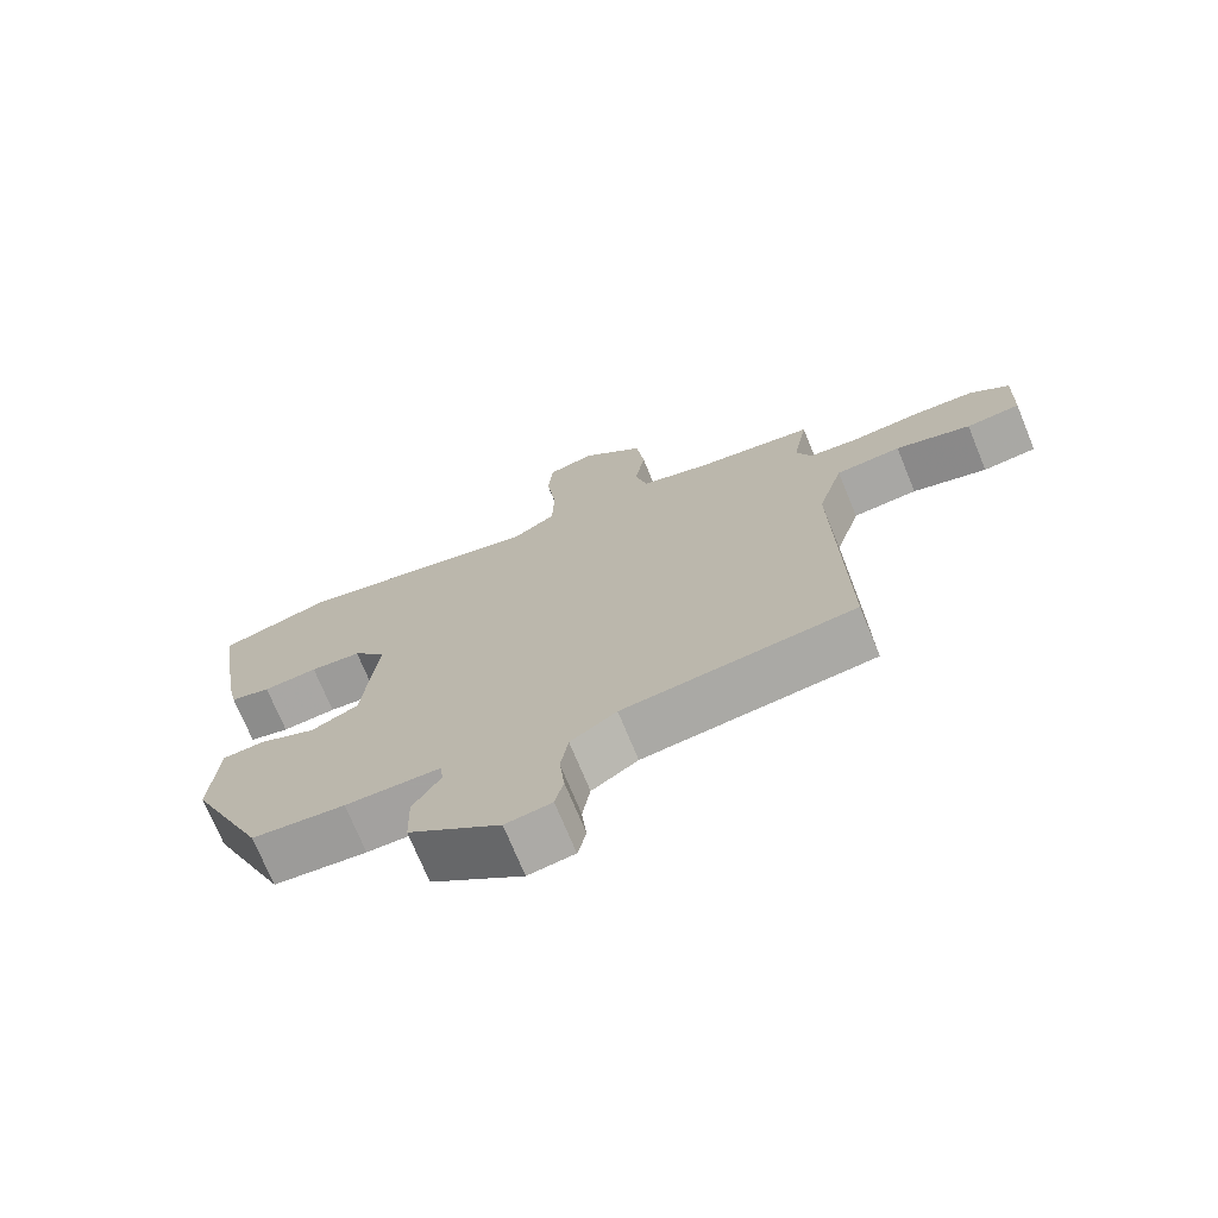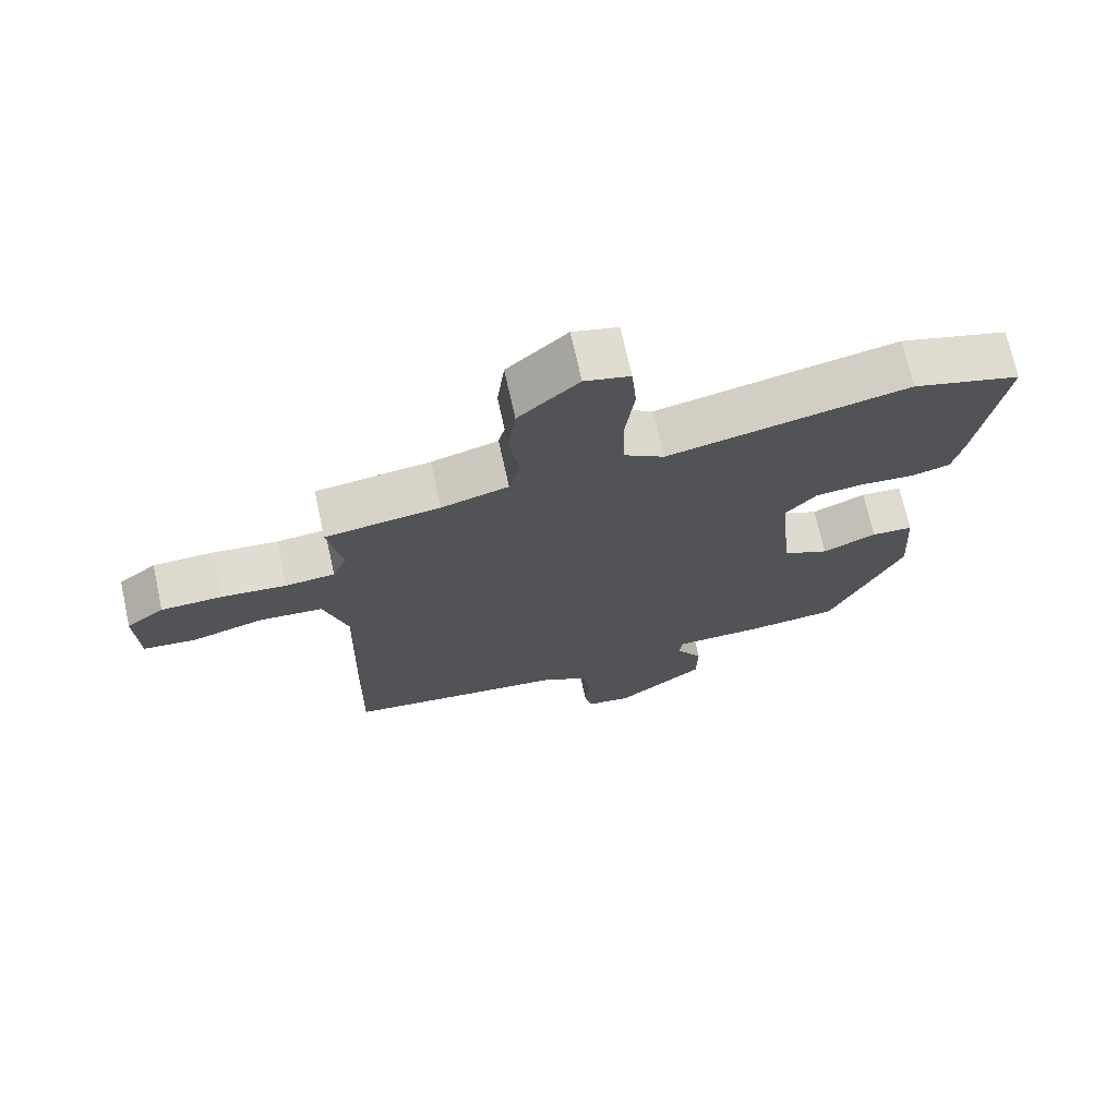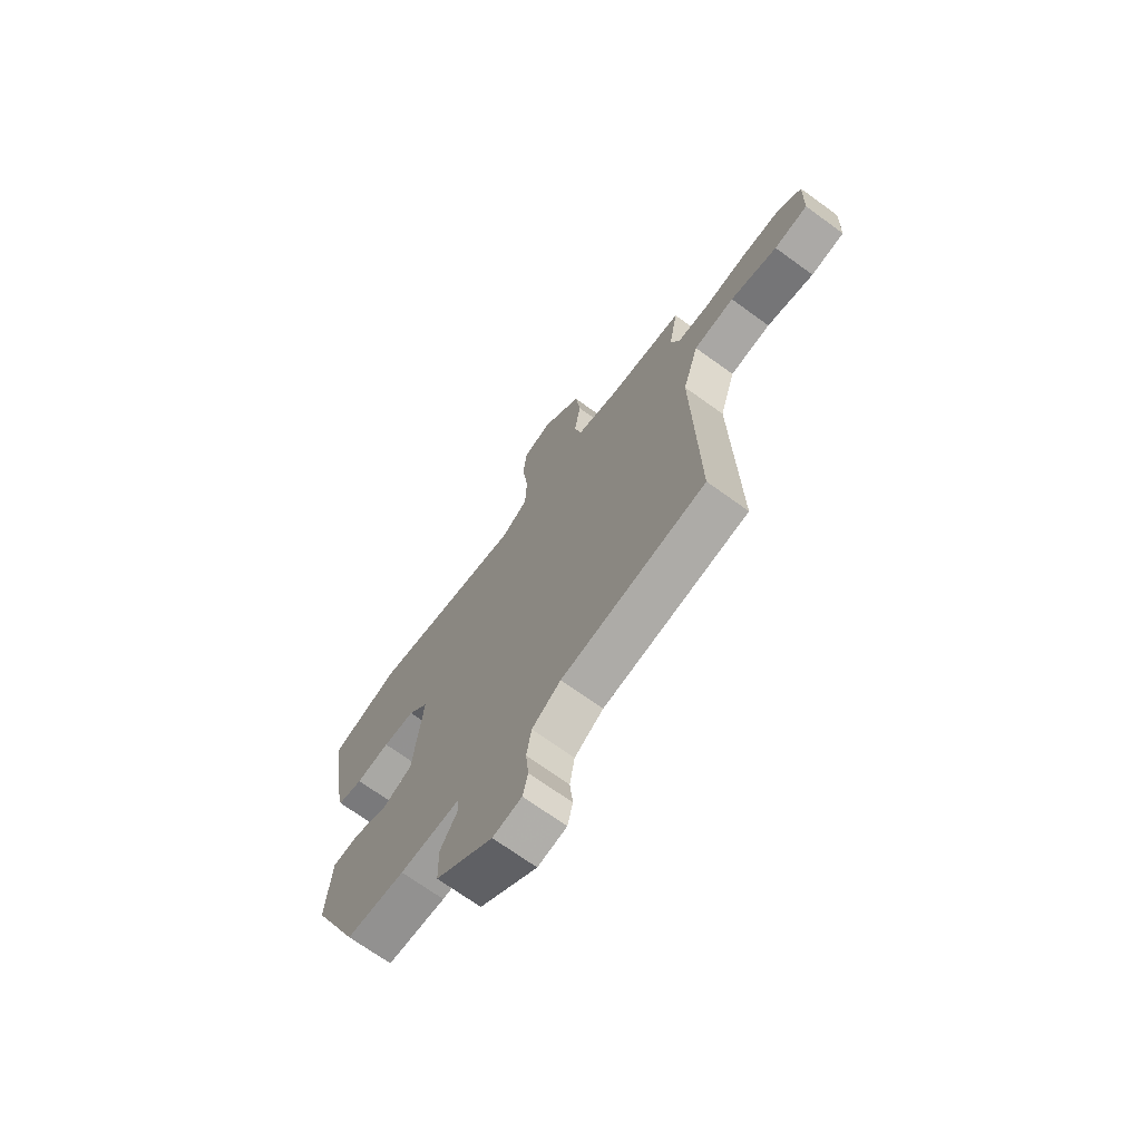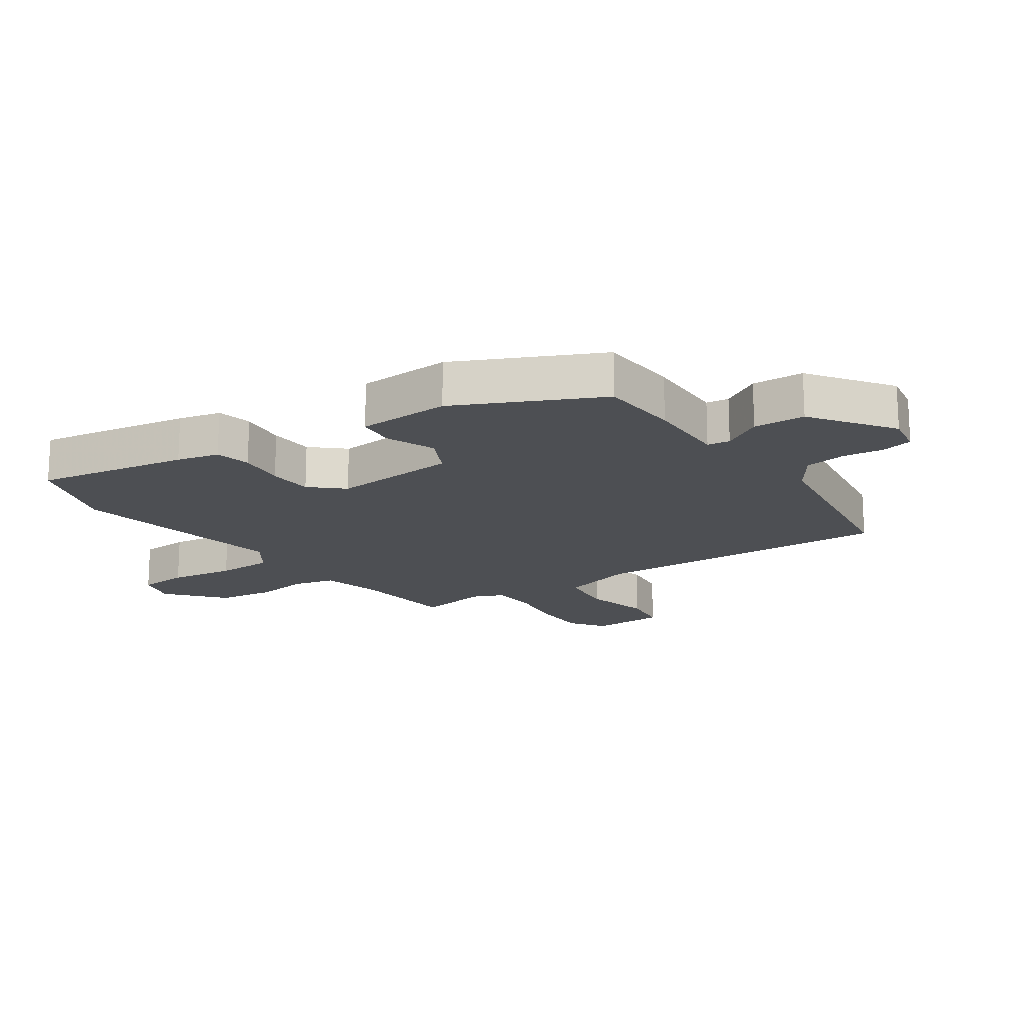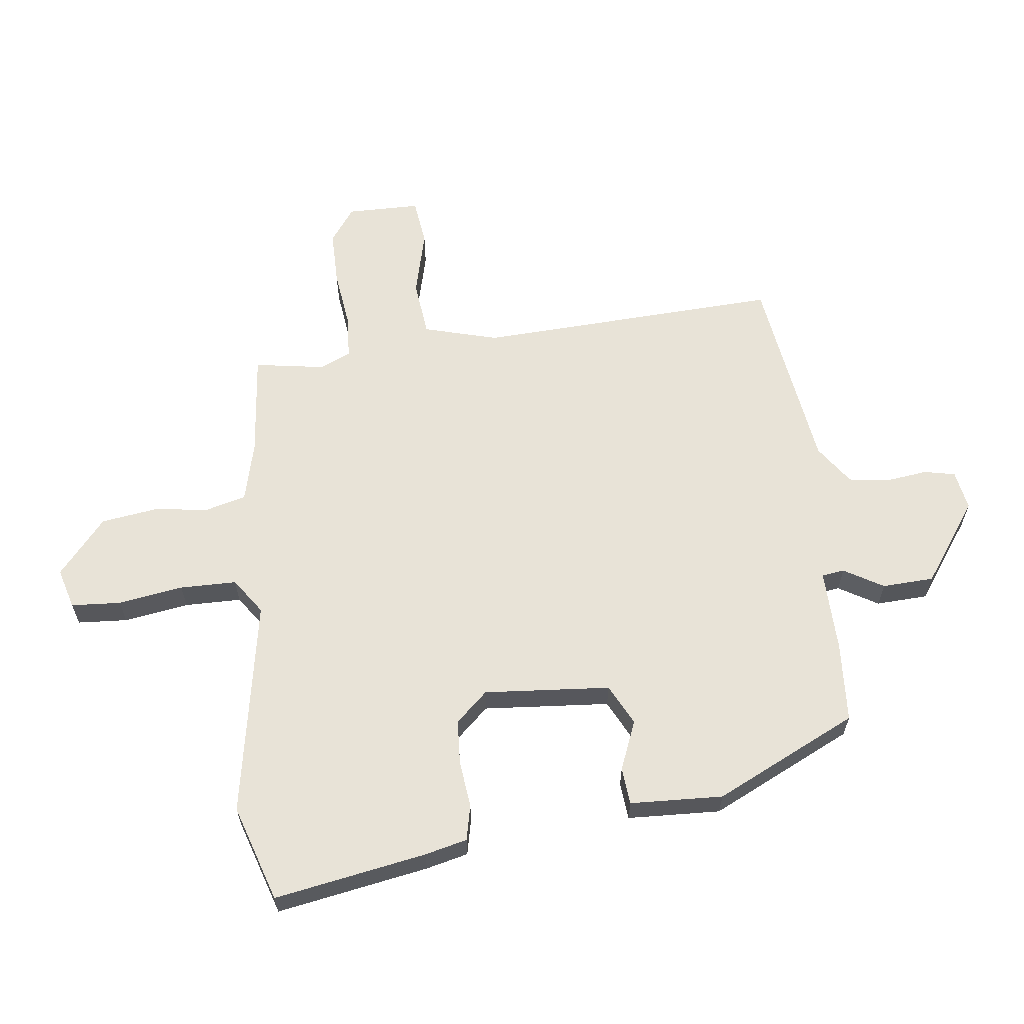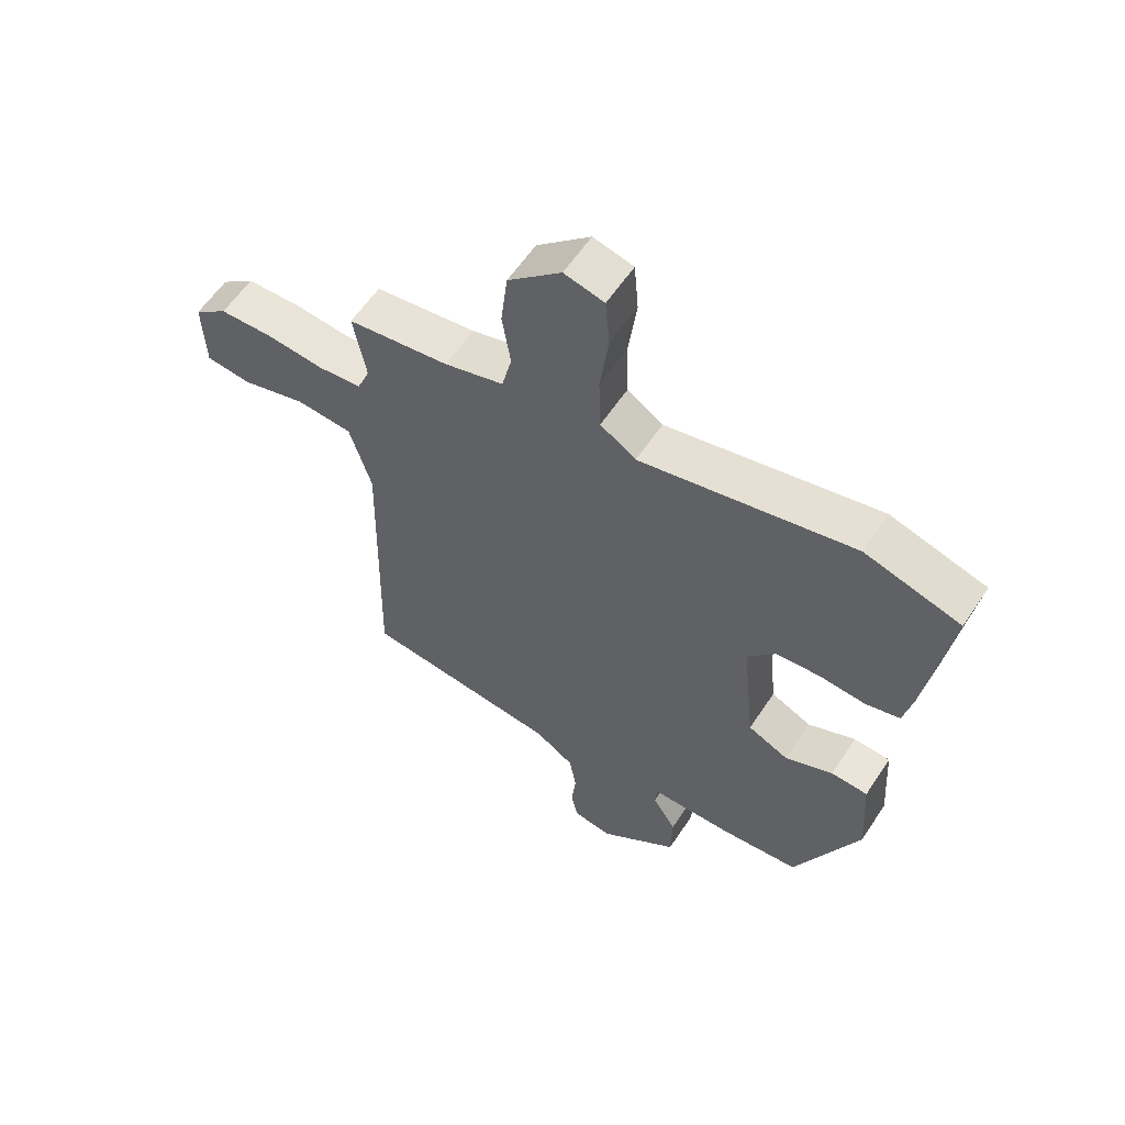
<metadata>
{"format":"obj","ext":"obj","renderer":"f3d","projection":"perspective","resolution":1024,"background":"white","views":[{"elev":-72.3,"azim":-157.7,"up":"+Z"},{"elev":71.3,"azim":-12.5,"up":"+Z"},{"elev":-70.4,"azim":-125.9,"up":"+Z"},{"elev":-17.5,"azim":123.4,"up":"+Y"},{"elev":62.3,"azim":81.8,"up":"+Y"},{"elev":58.8,"azim":33.2,"up":"+Z"}]}
</metadata>
<code>
v 0.35 0.07 -0.482
v 0.219 0.07 -0.493
v 0.085 0.07 -0.493
v 0.081 0.07 -0.53
v 0.12 0.07 -0.593
v 0.118 0.07 -0.677
v -0.011 0.07 -0.773
v -0.076 0.07 -0.763
v -0.088 0.07 -0.713
v -0.081 0.07 -0.645
v -0.092 0.07 -0.579
v -0.157 0.07 -0.536
v -0.483 0.07 -0.496
v -0.471 0.07 -0.002
v -0.507 0.07 0.118
v -0.599 0.07 0.126
v -0.705 0.07 0.097
v -0.781 0.07 0.105
v -0.785 0.07 0.224
v -0.73 0.07 0.266
v -0.641 0.07 0.268
v -0.547 0.07 0.258
v -0.475 0.07 0.264
v -0.454 0.07 0.315
v -0.475 0.07 0.429
v -0.307 0.07 0.45
v -0.209 0.07 0.477
v -0.193 0.07 0.544
v -0.207 0.07 0.632
v -0.196 0.07 0.724
v -0.108 0.07 0.803
v -0.042 0.07 0.786
v -0.035 0.07 0.705
v -0.049 0.07 0.599
v -0.046 0.07 0.507
v 0.013 0.07 0.468
v 0.365 0.07 0.54
v 0.523 0.07 0.493
v 0.485 0.07 0.245
v 0.47 0.07 0.176
v 0.413 0.07 0.162
v 0.336 0.07 0.169
v 0.264 0.07 0.163
v 0.218 0.07 0.11
v 0.239 0.07 -0.095
v 0.306 0.07 -0.127
v 0.385 0.07 -0.093
v 0.446 0.07 -0.097
v 0.456 0.07 -0.248
v 0.35 0 -0.482
v 0.219 0 -0.493
v 0.085 0 -0.493
v 0.081 0 -0.53
v 0.12 0 -0.593
v 0.118 0 -0.677
v -0.011 0 -0.773
v -0.076 0 -0.763
v -0.088 0 -0.713
v -0.081 0 -0.645
v -0.092 0 -0.579
v -0.157 0 -0.536
v -0.483 0 -0.496
v -0.471 0 -0.002
v -0.507 0 0.118
v -0.599 0 0.126
v -0.705 0 0.097
v -0.781 0 0.105
v -0.785 0 0.224
v -0.73 0 0.266
v -0.641 0 0.268
v -0.547 0 0.258
v -0.475 0 0.264
v -0.454 0 0.315
v -0.475 0 0.429
v -0.307 0 0.45
v -0.209 0 0.477
v -0.193 0 0.544
v -0.207 0 0.632
v -0.196 0 0.724
v -0.108 0 0.803
v -0.042 0 0.786
v -0.035 0 0.705
v -0.049 0 0.599
v -0.046 0 0.507
v 0.013 0 0.468
v 0.365 0 0.54
v 0.523 0 0.493
v 0.485 0 0.245
v 0.47 0 0.176
v 0.413 0 0.162
v 0.336 0 0.169
v 0.264 0 0.163
v 0.218 0 0.11
v 0.239 0 -0.095
v 0.306 0 -0.127
v 0.385 0 -0.093
v 0.446 0 -0.097
v 0.456 0 -0.248
f 46 47 48 49
f 45 46 49 1
f 39 40 41 42
f 39 42 43
f 36 37 38 39
f 36 39 43
f 35 36 43 44
f 31 32 33 34
f 31 34 35
f 28 29 30 31
f 27 28 31 35
f 26 27 35 44
f 24 25 26 44
f 19 20 21 22
f 19 22 23
f 16 17 18 19
f 15 16 19 23
f 14 15 23 24
f 12 13 14 24
f 7 8 9 10
f 7 10 11
f 4 5 6 7
f 3 4 7 11
f 45 1 2 3
f 12 24 44 45
f 3 11 12 45
f 98 97 96 95
f 50 98 95 94
f 91 90 89 88
f 92 91 88
f 88 87 86 85
f 92 88 85
f 93 92 85 84
f 83 82 81 80
f 84 83 80
f 80 79 78 77
f 84 80 77 76
f 93 84 76 75
f 93 75 74 73
f 71 70 69 68
f 72 71 68
f 68 67 66 65
f 72 68 65 64
f 73 72 64 63
f 73 63 62 61
f 59 58 57 56
f 60 59 56
f 56 55 54 53
f 60 56 53 52
f 52 51 50 94
f 94 93 73 61
f 94 61 60 52
f 1 50 51 2
f 2 51 52 3
f 3 52 53 4
f 4 53 54 5
f 5 54 55 6
f 6 55 56 7
f 7 56 57 8
f 8 57 58 9
f 9 58 59 10
f 10 59 60 11
f 11 60 61 12
f 12 61 62 13
f 13 62 63 14
f 14 63 64 15
f 15 64 65 16
f 16 65 66 17
f 17 66 67 18
f 18 67 68 19
f 19 68 69 20
f 20 69 70 21
f 21 70 71 22
f 22 71 72 23
f 23 72 73 24
f 24 73 74 25
f 25 74 75 26
f 26 75 76 27
f 27 76 77 28
f 28 77 78 29
f 29 78 79 30
f 30 79 80 31
f 31 80 81 32
f 32 81 82 33
f 33 82 83 34
f 34 83 84 35
f 35 84 85 36
f 36 85 86 37
f 37 86 87 38
f 38 87 88 39
f 39 88 89 40
f 40 89 90 41
f 41 90 91 42
f 42 91 92 43
f 43 92 93 44
f 44 93 94 45
f 45 94 95 46
f 46 95 96 47
f 47 96 97 48
f 48 97 98 49
f 49 98 50 1

</code>
